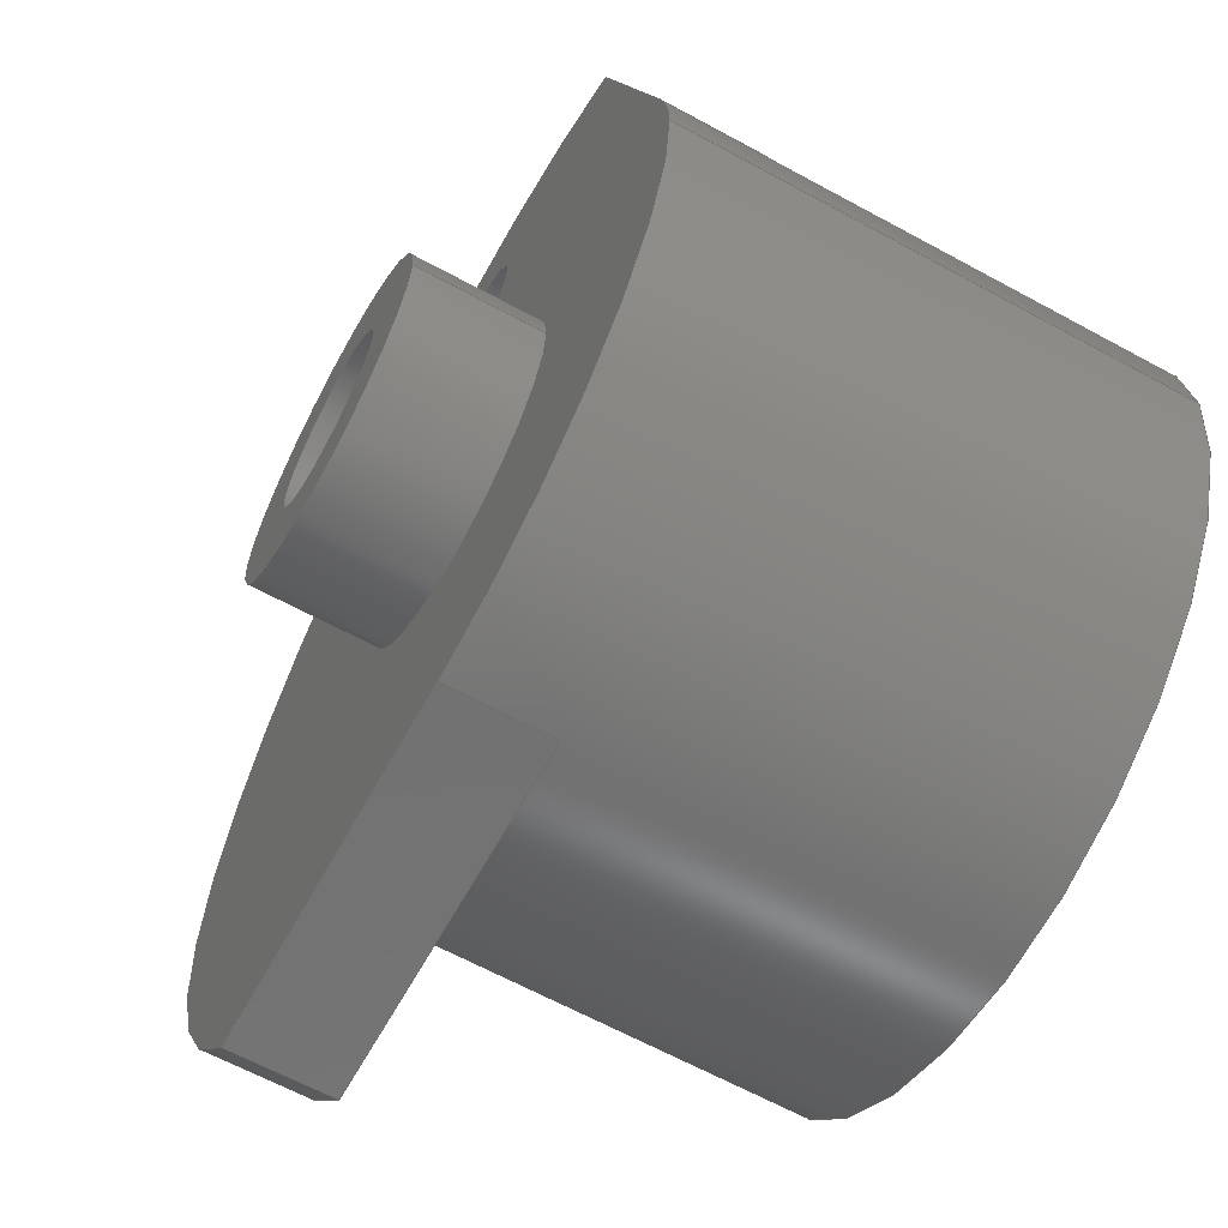
<metadata>
{"format":"step","ext":"stp","renderer":"f3d","projection":"perspective","resolution":1024,"background":"white","views":[{"elev":-63.9,"azim":61.2,"up":"+Y"}]}
</metadata>
<code>
ISO-10303-21;
DATA;
#1=MECHANICAL_DESIGN_GEOMETRIC_PRESENTATION_REPRESENTATION('',(#4),#441);
#2=SHAPE_REPRESENTATION_RELATIONSHIP('SRR','None',#448,#3);
#3=ADVANCED_BREP_SHAPE_REPRESENTATION('',(#5),#440);
#4=STYLED_ITEM('',(#460),#5);
#5=MANIFOLD_SOLID_BREP('Solid1',#236);
#6=FACE_BOUND('',#45,.T.);
#7=FACE_BOUND('',#46,.T.);
#8=FACE_BOUND('',#47,.T.);
#9=FACE_BOUND('',#49,.T.);
#10=FACE_BOUND('',#50,.T.);
#11=FACE_BOUND('',#53,.T.);
#12=PLANE('',#282);
#13=PLANE('',#283);
#14=PLANE('',#284);
#15=PLANE('',#285);
#16=PLANE('',#286);
#17=PLANE('',#287);
#18=PLANE('',#288);
#19=PLANE('',#289);
#20=PLANE('',#290);
#21=FACE_OUTER_BOUND('',#37,.T.);
#22=FACE_OUTER_BOUND('',#38,.T.);
#23=FACE_OUTER_BOUND('',#39,.T.);
#24=FACE_OUTER_BOUND('',#40,.T.);
#25=FACE_OUTER_BOUND('',#41,.T.);
#26=FACE_OUTER_BOUND('',#42,.T.);
#27=FACE_OUTER_BOUND('',#43,.T.);
#28=FACE_OUTER_BOUND('',#44,.T.);
#29=FACE_OUTER_BOUND('',#48,.T.);
#30=FACE_OUTER_BOUND('',#51,.T.);
#31=FACE_OUTER_BOUND('',#52,.T.);
#32=FACE_OUTER_BOUND('',#54,.T.);
#33=FACE_OUTER_BOUND('',#55,.T.);
#34=FACE_OUTER_BOUND('',#56,.T.);
#35=FACE_OUTER_BOUND('',#57,.T.);
#36=FACE_OUTER_BOUND('',#58,.T.);
#37=EDGE_LOOP('',(#153,#154,#155,#156));
#38=EDGE_LOOP('',(#157,#158,#159,#160));
#39=EDGE_LOOP('',(#161,#162,#163,#164));
#40=EDGE_LOOP('',(#165,#166,#167,#168));
#41=EDGE_LOOP('',(#169,#170,#171,#172));
#42=EDGE_LOOP('',(#173,#174,#175,#176));
#43=EDGE_LOOP('',(#177,#178,#179,#180,#181,#182,#183,#184));
#44=EDGE_LOOP('',(#185));
#45=EDGE_LOOP('',(#186));
#46=EDGE_LOOP('',(#187));
#47=EDGE_LOOP('',(#188));
#48=EDGE_LOOP('',(#189,#190,#191,#192,#193));
#49=EDGE_LOOP('',(#194));
#50=EDGE_LOOP('',(#195));
#51=EDGE_LOOP('',(#196,#197,#198,#199));
#52=EDGE_LOOP('',(#200));
#53=EDGE_LOOP('',(#201));
#54=EDGE_LOOP('',(#202));
#55=EDGE_LOOP('',(#203));
#56=EDGE_LOOP('',(#204,#205,#206,#207));
#57=EDGE_LOOP('',(#208,#209,#210,#211));
#58=EDGE_LOOP('',(#212));
#59=LINE('',#376,#73);
#60=LINE('',#382,#74);
#61=LINE('',#388,#75);
#62=LINE('',#394,#76);
#63=LINE('',#400,#77);
#64=LINE('',#407,#78);
#65=LINE('',#410,#79);
#66=LINE('',#415,#80);
#67=LINE('',#419,#81);
#68=LINE('',#423,#82);
#69=LINE('',#427,#83);
#70=LINE('',#428,#84);
#71=LINE('',#430,#85);
#72=LINE('',#431,#86);
#73=VECTOR('',#297,1.621);
#74=VECTOR('',#304,1.175);
#75=VECTOR('',#311,1);
#76=VECTOR('',#318,1);
#77=VECTOR('',#325,2.985);
#78=VECTOR('',#332,1000);
#79=VECTOR('',#335,1000);
#80=VECTOR('',#340,7);
#81=VECTOR('',#343,1000);
#82=VECTOR('',#346,1000);
#83=VECTOR('',#353,1000);
#84=VECTOR('',#354,1000);
#85=VECTOR('',#357,1000);
#86=VECTOR('',#358,1000);
#87=CIRCLE('',#260,1.621);
#88=CIRCLE('',#261,1.621);
#89=CIRCLE('',#263,1.175);
#90=CIRCLE('',#264,1.175);
#91=CIRCLE('',#266,1);
#92=CIRCLE('',#267,1);
#93=CIRCLE('',#269,1);
#94=CIRCLE('',#270,1);
#95=CIRCLE('',#272,2.985);
#96=CIRCLE('',#273,2.985);
#97=CIRCLE('',#275,10);
#98=CIRCLE('',#276,10);
#99=CIRCLE('',#278,7);
#100=CIRCLE('',#279,7);
#101=CIRCLE('',#280,7);
#102=CIRCLE('',#281,7);
#103=VERTEX_POINT('',#373);
#104=VERTEX_POINT('',#375);
#105=VERTEX_POINT('',#379);
#106=VERTEX_POINT('',#381);
#107=VERTEX_POINT('',#385);
#108=VERTEX_POINT('',#387);
#109=VERTEX_POINT('',#391);
#110=VERTEX_POINT('',#393);
#111=VERTEX_POINT('',#397);
#112=VERTEX_POINT('',#399);
#113=VERTEX_POINT('',#403);
#114=VERTEX_POINT('',#404);
#115=VERTEX_POINT('',#406);
#116=VERTEX_POINT('',#408);
#117=VERTEX_POINT('',#412);
#118=VERTEX_POINT('',#414);
#119=VERTEX_POINT('',#416);
#120=VERTEX_POINT('',#418);
#121=VERTEX_POINT('',#420);
#122=VERTEX_POINT('',#422);
#123=EDGE_CURVE('',#103,#103,#87,.T.);
#124=EDGE_CURVE('',#103,#104,#59,.T.);
#125=EDGE_CURVE('',#104,#104,#88,.T.);
#126=EDGE_CURVE('',#105,#105,#89,.T.);
#127=EDGE_CURVE('',#105,#106,#60,.T.);
#128=EDGE_CURVE('',#106,#106,#90,.T.);
#129=EDGE_CURVE('',#107,#107,#91,.T.);
#130=EDGE_CURVE('',#107,#108,#61,.T.);
#131=EDGE_CURVE('',#108,#108,#92,.T.);
#132=EDGE_CURVE('',#109,#109,#93,.T.);
#133=EDGE_CURVE('',#109,#110,#62,.T.);
#134=EDGE_CURVE('',#110,#110,#94,.T.);
#135=EDGE_CURVE('',#111,#111,#95,.T.);
#136=EDGE_CURVE('',#111,#112,#63,.T.);
#137=EDGE_CURVE('',#112,#112,#96,.T.);
#138=EDGE_CURVE('',#113,#114,#97,.T.);
#139=EDGE_CURVE('',#113,#115,#64,.T.);
#140=EDGE_CURVE('',#115,#116,#98,.T.);
#141=EDGE_CURVE('',#114,#116,#65,.T.);
#142=EDGE_CURVE('',#117,#117,#99,.T.);
#143=EDGE_CURVE('',#117,#118,#66,.T.);
#144=EDGE_CURVE('',#119,#118,#100,.T.);
#145=EDGE_CURVE('',#119,#120,#67,.T.);
#146=EDGE_CURVE('',#121,#120,#101,.T.);
#147=EDGE_CURVE('',#122,#121,#68,.T.);
#148=EDGE_CURVE('',#118,#122,#102,.T.);
#149=EDGE_CURVE('',#114,#119,#69,.T.);
#150=EDGE_CURVE('',#122,#113,#70,.T.);
#151=EDGE_CURVE('',#116,#120,#71,.T.);
#152=EDGE_CURVE('',#121,#115,#72,.T.);
#153=ORIENTED_EDGE('',*,*,#123,.F.);
#154=ORIENTED_EDGE('',*,*,#124,.T.);
#155=ORIENTED_EDGE('',*,*,#125,.F.);
#156=ORIENTED_EDGE('',*,*,#124,.F.);
#157=ORIENTED_EDGE('',*,*,#126,.F.);
#158=ORIENTED_EDGE('',*,*,#127,.T.);
#159=ORIENTED_EDGE('',*,*,#128,.T.);
#160=ORIENTED_EDGE('',*,*,#127,.F.);
#161=ORIENTED_EDGE('',*,*,#129,.F.);
#162=ORIENTED_EDGE('',*,*,#130,.T.);
#163=ORIENTED_EDGE('',*,*,#131,.T.);
#164=ORIENTED_EDGE('',*,*,#130,.F.);
#165=ORIENTED_EDGE('',*,*,#132,.F.);
#166=ORIENTED_EDGE('',*,*,#133,.T.);
#167=ORIENTED_EDGE('',*,*,#134,.T.);
#168=ORIENTED_EDGE('',*,*,#133,.F.);
#169=ORIENTED_EDGE('',*,*,#135,.T.);
#170=ORIENTED_EDGE('',*,*,#136,.T.);
#171=ORIENTED_EDGE('',*,*,#137,.F.);
#172=ORIENTED_EDGE('',*,*,#136,.F.);
#173=ORIENTED_EDGE('',*,*,#138,.F.);
#174=ORIENTED_EDGE('',*,*,#139,.T.);
#175=ORIENTED_EDGE('',*,*,#140,.T.);
#176=ORIENTED_EDGE('',*,*,#141,.F.);
#177=ORIENTED_EDGE('',*,*,#142,.T.);
#178=ORIENTED_EDGE('',*,*,#143,.T.);
#179=ORIENTED_EDGE('',*,*,#144,.F.);
#180=ORIENTED_EDGE('',*,*,#145,.T.);
#181=ORIENTED_EDGE('',*,*,#146,.F.);
#182=ORIENTED_EDGE('',*,*,#147,.F.);
#183=ORIENTED_EDGE('',*,*,#148,.F.);
#184=ORIENTED_EDGE('',*,*,#143,.F.);
#185=ORIENTED_EDGE('',*,*,#142,.F.);
#186=ORIENTED_EDGE('',*,*,#123,.T.);
#187=ORIENTED_EDGE('',*,*,#131,.F.);
#188=ORIENTED_EDGE('',*,*,#134,.F.);
#189=ORIENTED_EDGE('',*,*,#149,.T.);
#190=ORIENTED_EDGE('',*,*,#144,.T.);
#191=ORIENTED_EDGE('',*,*,#148,.T.);
#192=ORIENTED_EDGE('',*,*,#150,.T.);
#193=ORIENTED_EDGE('',*,*,#138,.T.);
#194=ORIENTED_EDGE('',*,*,#135,.F.);
#195=ORIENTED_EDGE('',*,*,#128,.F.);
#196=ORIENTED_EDGE('',*,*,#146,.T.);
#197=ORIENTED_EDGE('',*,*,#151,.F.);
#198=ORIENTED_EDGE('',*,*,#140,.F.);
#199=ORIENTED_EDGE('',*,*,#152,.F.);
#200=ORIENTED_EDGE('',*,*,#137,.T.);
#201=ORIENTED_EDGE('',*,*,#125,.T.);
#202=ORIENTED_EDGE('',*,*,#132,.T.);
#203=ORIENTED_EDGE('',*,*,#129,.T.);
#204=ORIENTED_EDGE('',*,*,#141,.T.);
#205=ORIENTED_EDGE('',*,*,#151,.T.);
#206=ORIENTED_EDGE('',*,*,#145,.F.);
#207=ORIENTED_EDGE('',*,*,#149,.F.);
#208=ORIENTED_EDGE('',*,*,#147,.T.);
#209=ORIENTED_EDGE('',*,*,#152,.T.);
#210=ORIENTED_EDGE('',*,*,#139,.F.);
#211=ORIENTED_EDGE('',*,*,#150,.F.);
#212=ORIENTED_EDGE('',*,*,#126,.T.);
#213=CYLINDRICAL_SURFACE('',#259,1.621);
#214=CYLINDRICAL_SURFACE('',#262,1.175);
#215=CYLINDRICAL_SURFACE('',#265,1);
#216=CYLINDRICAL_SURFACE('',#268,1);
#217=CYLINDRICAL_SURFACE('',#271,2.985);
#218=CYLINDRICAL_SURFACE('',#274,10);
#219=CYLINDRICAL_SURFACE('',#277,7);
#220=ADVANCED_FACE('',(#21),#213,.F.);
#221=ADVANCED_FACE('',(#22),#214,.F.);
#222=ADVANCED_FACE('',(#23),#215,.F.);
#223=ADVANCED_FACE('',(#24),#216,.F.);
#224=ADVANCED_FACE('',(#25),#217,.T.);
#225=ADVANCED_FACE('',(#26),#218,.T.);
#226=ADVANCED_FACE('',(#27),#219,.T.);
#227=ADVANCED_FACE('',(#28,#6,#7,#8),#12,.F.);
#228=ADVANCED_FACE('',(#29,#9,#10),#13,.T.);
#229=ADVANCED_FACE('',(#30),#14,.F.);
#230=ADVANCED_FACE('',(#31,#11),#15,.T.);
#231=ADVANCED_FACE('',(#32),#16,.T.);
#232=ADVANCED_FACE('',(#33),#17,.T.);
#233=ADVANCED_FACE('',(#34),#18,.F.);
#234=ADVANCED_FACE('',(#35),#19,.F.);
#235=ADVANCED_FACE('',(#36),#20,.T.);
#236=CLOSED_SHELL('',(#220,#221,#222,#223,#224,#225,#226,#227,#228,#229,
#230,#231,#232,#233,#234,#235));
#237=DERIVED_UNIT_ELEMENT(#240,1);
#238=DERIVED_UNIT_ELEMENT(#443,-3);
#239=DIMENSIONAL_EXPONENTS(0,1,0,0,0,0,0);
#240=(
CONVERSION_BASED_UNIT('gram',#242)
MASS_UNIT()
NAMED_UNIT(#239)
);
#241=(
MASS_UNIT()
NAMED_UNIT(*)
SI_UNIT(.KILO.,.GRAM.)
);
#242=MASS_MEASURE_WITH_UNIT(MASS_MEASURE(0.001),#241);
#243=DERIVED_UNIT((#237,#238));
#244=MEASURE_REPRESENTATION_ITEM('density measure',
POSITIVE_RATIO_MEASURE(7.85),#243);
#245=PROPERTY_DEFINITION_REPRESENTATION(#250,#247);
#246=PROPERTY_DEFINITION_REPRESENTATION(#251,#248);
#247=REPRESENTATION('material name',(#249),#440);
#248=REPRESENTATION('density',(#244),#440);
#249=DESCRIPTIVE_REPRESENTATION_ITEM('Steel','Steel');
#250=PROPERTY_DEFINITION('material property','material name',#450);
#251=PROPERTY_DEFINITION('material property','density of part',#450);
#252=DATE_TIME_ROLE('creation_date');
#253=APPLIED_DATE_AND_TIME_ASSIGNMENT(#254,#252,(#450));
#254=DATE_AND_TIME(#255,#256);
#255=CALENDAR_DATE(2024,30,4);
#256=LOCAL_TIME(0,0,0,#257);
#257=COORDINATED_UNIVERSAL_TIME_OFFSET(0,0,.BEHIND.);
#258=AXIS2_PLACEMENT_3D('',#371,#291,#292);
#259=AXIS2_PLACEMENT_3D('',#372,#293,#294);
#260=AXIS2_PLACEMENT_3D('',#374,#295,#296);
#261=AXIS2_PLACEMENT_3D('',#377,#298,#299);
#262=AXIS2_PLACEMENT_3D('',#378,#300,#301);
#263=AXIS2_PLACEMENT_3D('',#380,#302,#303);
#264=AXIS2_PLACEMENT_3D('',#383,#305,#306);
#265=AXIS2_PLACEMENT_3D('',#384,#307,#308);
#266=AXIS2_PLACEMENT_3D('',#386,#309,#310);
#267=AXIS2_PLACEMENT_3D('',#389,#312,#313);
#268=AXIS2_PLACEMENT_3D('',#390,#314,#315);
#269=AXIS2_PLACEMENT_3D('',#392,#316,#317);
#270=AXIS2_PLACEMENT_3D('',#395,#319,#320);
#271=AXIS2_PLACEMENT_3D('',#396,#321,#322);
#272=AXIS2_PLACEMENT_3D('',#398,#323,#324);
#273=AXIS2_PLACEMENT_3D('',#401,#326,#327);
#274=AXIS2_PLACEMENT_3D('',#402,#328,#329);
#275=AXIS2_PLACEMENT_3D('',#405,#330,#331);
#276=AXIS2_PLACEMENT_3D('',#409,#333,#334);
#277=AXIS2_PLACEMENT_3D('',#411,#336,#337);
#278=AXIS2_PLACEMENT_3D('',#413,#338,#339);
#279=AXIS2_PLACEMENT_3D('',#417,#341,#342);
#280=AXIS2_PLACEMENT_3D('',#421,#344,#345);
#281=AXIS2_PLACEMENT_3D('',#424,#347,#348);
#282=AXIS2_PLACEMENT_3D('',#425,#349,#350);
#283=AXIS2_PLACEMENT_3D('',#426,#351,#352);
#284=AXIS2_PLACEMENT_3D('',#429,#355,#356);
#285=AXIS2_PLACEMENT_3D('',#432,#359,#360);
#286=AXIS2_PLACEMENT_3D('',#433,#361,#362);
#287=AXIS2_PLACEMENT_3D('',#434,#363,#364);
#288=AXIS2_PLACEMENT_3D('',#435,#365,#366);
#289=AXIS2_PLACEMENT_3D('',#436,#367,#368);
#290=AXIS2_PLACEMENT_3D('',#437,#369,#370);
#291=DIRECTION('axis',(0,0,1));
#292=DIRECTION('refdir',(1,0,0));
#293=DIRECTION('center_axis',(0,0,-1));
#294=DIRECTION('ref_axis',(-1,0,0));
#295=DIRECTION('center_axis',(0,0,1));
#296=DIRECTION('ref_axis',(-1,0,0));
#297=DIRECTION('',(0,0,1));
#298=DIRECTION('center_axis',(0,0,-1));
#299=DIRECTION('ref_axis',(-1,0,0));
#300=DIRECTION('center_axis',(0,0,1));
#301=DIRECTION('ref_axis',(1,0,0));
#302=DIRECTION('center_axis',(0,0,1));
#303=DIRECTION('ref_axis',(1,0,0));
#304=DIRECTION('',(0,0,1));
#305=DIRECTION('center_axis',(0,0,1));
#306=DIRECTION('ref_axis',(1,0,0));
#307=DIRECTION('center_axis',(0,0,-1));
#308=DIRECTION('ref_axis',(-1,0,0));
#309=DIRECTION('center_axis',(0,0,-1));
#310=DIRECTION('ref_axis',(1,0,0));
#311=DIRECTION('',(0,0,-1));
#312=DIRECTION('center_axis',(0,0,-1));
#313=DIRECTION('ref_axis',(1,0,0));
#314=DIRECTION('center_axis',(0,0,-1));
#315=DIRECTION('ref_axis',(-1,0,0));
#316=DIRECTION('center_axis',(0,0,-1));
#317=DIRECTION('ref_axis',(-1,0,0));
#318=DIRECTION('',(0,0,-1));
#319=DIRECTION('center_axis',(0,0,-1));
#320=DIRECTION('ref_axis',(-1,0,0));
#321=DIRECTION('center_axis',(0,0,-1));
#322=DIRECTION('ref_axis',(-1,0,0));
#323=DIRECTION('center_axis',(0,0,1));
#324=DIRECTION('ref_axis',(1,0,0));
#325=DIRECTION('',(0,0,1));
#326=DIRECTION('center_axis',(0,0,1));
#327=DIRECTION('ref_axis',(1,0,0));
#328=DIRECTION('center_axis',(0,0,-1));
#329=DIRECTION('ref_axis',(-1,0,0));
#330=DIRECTION('center_axis',(0,0,1));
#331=DIRECTION('ref_axis',(1,0,0));
#332=DIRECTION('',(0,0,-1));
#333=DIRECTION('center_axis',(0,0,1));
#334=DIRECTION('ref_axis',(1,0,0));
#335=DIRECTION('',(0,0,-1));
#336=DIRECTION('center_axis',(0,0,-1));
#337=DIRECTION('ref_axis',(-1,0,0));
#338=DIRECTION('center_axis',(0,0,1));
#339=DIRECTION('ref_axis',(1,0,0));
#340=DIRECTION('',(0,0,1));
#341=DIRECTION('center_axis',(0,0,1));
#342=DIRECTION('ref_axis',(1,0,0));
#343=DIRECTION('',(0,0,-1));
#344=DIRECTION('center_axis',(0,0,1));
#345=DIRECTION('ref_axis',(1,0,0));
#346=DIRECTION('',(0,0,-1));
#347=DIRECTION('center_axis',(0,0,1));
#348=DIRECTION('ref_axis',(1,0,0));
#349=DIRECTION('center_axis',(0,0,1));
#350=DIRECTION('ref_axis',(1,0,0));
#351=DIRECTION('center_axis',(0,0,1));
#352=DIRECTION('ref_axis',(1,0,0));
#353=DIRECTION('',(1,0,0));
#354=DIRECTION('',(-0.2588,0.9659,0));
#355=DIRECTION('center_axis',(0,0,1));
#356=DIRECTION('ref_axis',(1,0,0));
#357=DIRECTION('',(1,0,0));
#358=DIRECTION('',(-0.2588,0.9659,0));
#359=DIRECTION('center_axis',(0,0,1));
#360=DIRECTION('ref_axis',(1,0,0));
#361=DIRECTION('center_axis',(0,0,-1));
#362=DIRECTION('ref_axis',(-1,0,0));
#363=DIRECTION('center_axis',(0,0,-1));
#364=DIRECTION('ref_axis',(1,0,0));
#365=DIRECTION('center_axis',(0,1,0));
#366=DIRECTION('ref_axis',(0,0,1));
#367=DIRECTION('center_axis',(-0.9659,-0.2588,0));
#368=DIRECTION('ref_axis',(0.2588,-0.9659,0));
#369=DIRECTION('center_axis',(0,0,1));
#370=DIRECTION('ref_axis',(1,0,0));
#371=CARTESIAN_POINT('',(0,0,0));
#372=CARTESIAN_POINT('Origin',(0,0,26.96));
#373=CARTESIAN_POINT('',(1.621,-1.985e-16,0));
#374=CARTESIAN_POINT('Origin',(0,0,0));
#375=CARTESIAN_POINT('',(1.621,-1.985e-16,12.2));
#376=CARTESIAN_POINT('',(1.621,-1.985e-16,26.96));
#377=CARTESIAN_POINT('Origin',(0,0,12.2));
#378=CARTESIAN_POINT('Origin',(0,7.5,8.3));
#379=CARTESIAN_POINT('',(-1.175,7.5,8.3));
#380=CARTESIAN_POINT('Origin',(0,7.5,8.3));
#381=CARTESIAN_POINT('',(-1.175,7.5,9.8));
#382=CARTESIAN_POINT('',(-1.175,7.5,8.3));
#383=CARTESIAN_POINT('Origin',(0,7.5,9.8));
#384=CARTESIAN_POINT('Origin',(5,0,4));
#385=CARTESIAN_POINT('',(6,-1.225e-16,4));
#386=CARTESIAN_POINT('Origin',(5,0,4));
#387=CARTESIAN_POINT('',(6,-1.225e-16,0));
#388=CARTESIAN_POINT('',(6,-1.225e-16,4));
#389=CARTESIAN_POINT('Origin',(5,0,0));
#390=CARTESIAN_POINT('Origin',(-5,0,4));
#391=CARTESIAN_POINT('',(-4,-1.225e-16,4));
#392=CARTESIAN_POINT('Origin',(-5,0,4));
#393=CARTESIAN_POINT('',(-4,-1.225e-16,0));
#394=CARTESIAN_POINT('',(-4,-1.225e-16,4));
#395=CARTESIAN_POINT('Origin',(-5,0,0));
#396=CARTESIAN_POINT('Origin',(0,0,12.2));
#397=CARTESIAN_POINT('',(2.985,-3.656e-16,9.8));
#398=CARTESIAN_POINT('Origin',(0,0,9.8));
#399=CARTESIAN_POINT('',(2.985,-3.656e-16,12.2));
#400=CARTESIAN_POINT('',(2.985,-3.656e-16,12.2));
#401=CARTESIAN_POINT('Origin',(0,0,12.2));
#402=CARTESIAN_POINT('Origin',(0,0,9.8));
#403=CARTESIAN_POINT('',(4.913,8.71,9.8));
#404=CARTESIAN_POINT('',(-7.141,-7,9.8));
#405=CARTESIAN_POINT('Origin',(0,0,9.8));
#406=CARTESIAN_POINT('',(4.913,8.71,7.8));
#407=CARTESIAN_POINT('',(4.913,8.71,12.2));
#408=CARTESIAN_POINT('',(-7.141,-7,7.8));
#409=CARTESIAN_POINT('Origin',(0,0,7.8));
#410=CARTESIAN_POINT('',(-7.141,-7,12.2));
#411=CARTESIAN_POINT('Origin',(0,0,7.8));
#412=CARTESIAN_POINT('',(7,-8.573e-16,0));
#413=CARTESIAN_POINT('Origin',(0,0,0));
#414=CARTESIAN_POINT('',(7,-8.573e-16,9.8));
#415=CARTESIAN_POINT('',(7,-8.573e-16,7.8));
#416=CARTESIAN_POINT('',(0,-7,9.8));
#417=CARTESIAN_POINT('Origin',(0,0,9.8));
#418=CARTESIAN_POINT('',(0,-7,7.8));
#419=CARTESIAN_POINT('',(0,-7,12.2));
#420=CARTESIAN_POINT('',(6.761,1.812,7.8));
#421=CARTESIAN_POINT('Origin',(0,0,7.8));
#422=CARTESIAN_POINT('',(6.761,1.812,9.8));
#423=CARTESIAN_POINT('',(6.761,1.812,12.2));
#424=CARTESIAN_POINT('Origin',(0,0,9.8));
#425=CARTESIAN_POINT('Origin',(0,0,0));
#426=CARTESIAN_POINT('Origin',(0,0,9.8));
#427=CARTESIAN_POINT('',(0,-7,9.8));
#428=CARTESIAN_POINT('',(6.761,1.812,9.8));
#429=CARTESIAN_POINT('Origin',(0,0,7.8));
#430=CARTESIAN_POINT('',(0,-7,7.8));
#431=CARTESIAN_POINT('',(6.761,1.812,7.8));
#432=CARTESIAN_POINT('Origin',(0,0,12.2));
#433=CARTESIAN_POINT('Origin',(-5,0,4));
#434=CARTESIAN_POINT('Origin',(5,0,4));
#435=CARTESIAN_POINT('Origin',(0,-7,12.2));
#436=CARTESIAN_POINT('Origin',(6.761,1.812,12.2));
#437=CARTESIAN_POINT('Origin',(0,7.5,8.3));
#438=UNCERTAINTY_MEASURE_WITH_UNIT(LENGTH_MEASURE(0.01),#442,
'DISTANCE_ACCURACY_VALUE',
'Maximum model space distance between geometric entities at asserted c
onnectivities');
#439=UNCERTAINTY_MEASURE_WITH_UNIT(LENGTH_MEASURE(0.01),#442,
'DISTANCE_ACCURACY_VALUE',
'Maximum model space distance between geometric entities at asserted c
onnectivities');
#440=(
GEOMETRIC_REPRESENTATION_CONTEXT(3)
GLOBAL_UNCERTAINTY_ASSIGNED_CONTEXT((#438))
GLOBAL_UNIT_ASSIGNED_CONTEXT((#442,#444,#445))
REPRESENTATION_CONTEXT('','3D')
);
#441=(
GEOMETRIC_REPRESENTATION_CONTEXT(3)
GLOBAL_UNCERTAINTY_ASSIGNED_CONTEXT((#439))
GLOBAL_UNIT_ASSIGNED_CONTEXT((#442,#444,#445))
REPRESENTATION_CONTEXT('','3D')
);
#442=(
LENGTH_UNIT()
NAMED_UNIT(*)
SI_UNIT(.MILLI.,.METRE.)
);
#443=(
LENGTH_UNIT()
NAMED_UNIT(*)
SI_UNIT(.CENTI.,.METRE.)
);
#444=(
NAMED_UNIT(*)
PLANE_ANGLE_UNIT()
SI_UNIT($,.RADIAN.)
);
#445=(
NAMED_UNIT(*)
SI_UNIT($,.STERADIAN.)
SOLID_ANGLE_UNIT()
);
#446=SHAPE_DEFINITION_REPRESENTATION(#447,#448);
#447=PRODUCT_DEFINITION_SHAPE('',$,#450);
#448=SHAPE_REPRESENTATION('',(#258),#440);
#449=PRODUCT_DEFINITION_CONTEXT('part definition',#454,'design');
#450=PRODUCT_DEFINITION('NTWS_BMP020_001_P_003','2pConeSwivel v1',#451,
#449);
#451=PRODUCT_DEFINITION_FORMATION('1',$,#456);
#452=PRODUCT_RELATED_PRODUCT_CATEGORY('2pConeSwivel v1',
'2pConeSwivel v1',(#456));
#453=APPLICATION_PROTOCOL_DEFINITION('international standard',
'automotive_design',2009,#454);
#454=APPLICATION_CONTEXT(
'Core Data for Automotive Mechanical Design Process');
#455=PRODUCT_CONTEXT('part definition',#454,'mechanical');
#456=PRODUCT('NTWS_BMP020_001_P_003','2pConeSwivel v1',$,(#455));
#457=SURFACE_STYLE_RENDERING_WITH_PROPERTIES($,#472,(#458));
#458=SURFACE_STYLE_TRANSPARENT(0);
#459=PRESENTATION_STYLE_ASSIGNMENT((#461));
#460=PRESENTATION_STYLE_ASSIGNMENT((#462));
#461=SURFACE_STYLE_USAGE(.BOTH.,#463);
#462=SURFACE_STYLE_USAGE(.BOTH.,#464);
#463=SURFACE_SIDE_STYLE('',(#465));
#464=SURFACE_SIDE_STYLE('',(#466,#457));
#465=SURFACE_STYLE_FILL_AREA(#467);
#466=SURFACE_STYLE_FILL_AREA(#468);
#467=FILL_AREA_STYLE('',(#469));
#468=FILL_AREA_STYLE('',(#470));
#469=FILL_AREA_STYLE_COLOUR('',#471);
#470=FILL_AREA_STYLE_COLOUR('',#472);
#471=COLOUR_RGB('',0.302,0.3059,0.2902);
#472=COLOUR_RGB('',0.7529,0.7529,0.7529);
ENDSEC;
END-ISO-10303-21;

</code>
